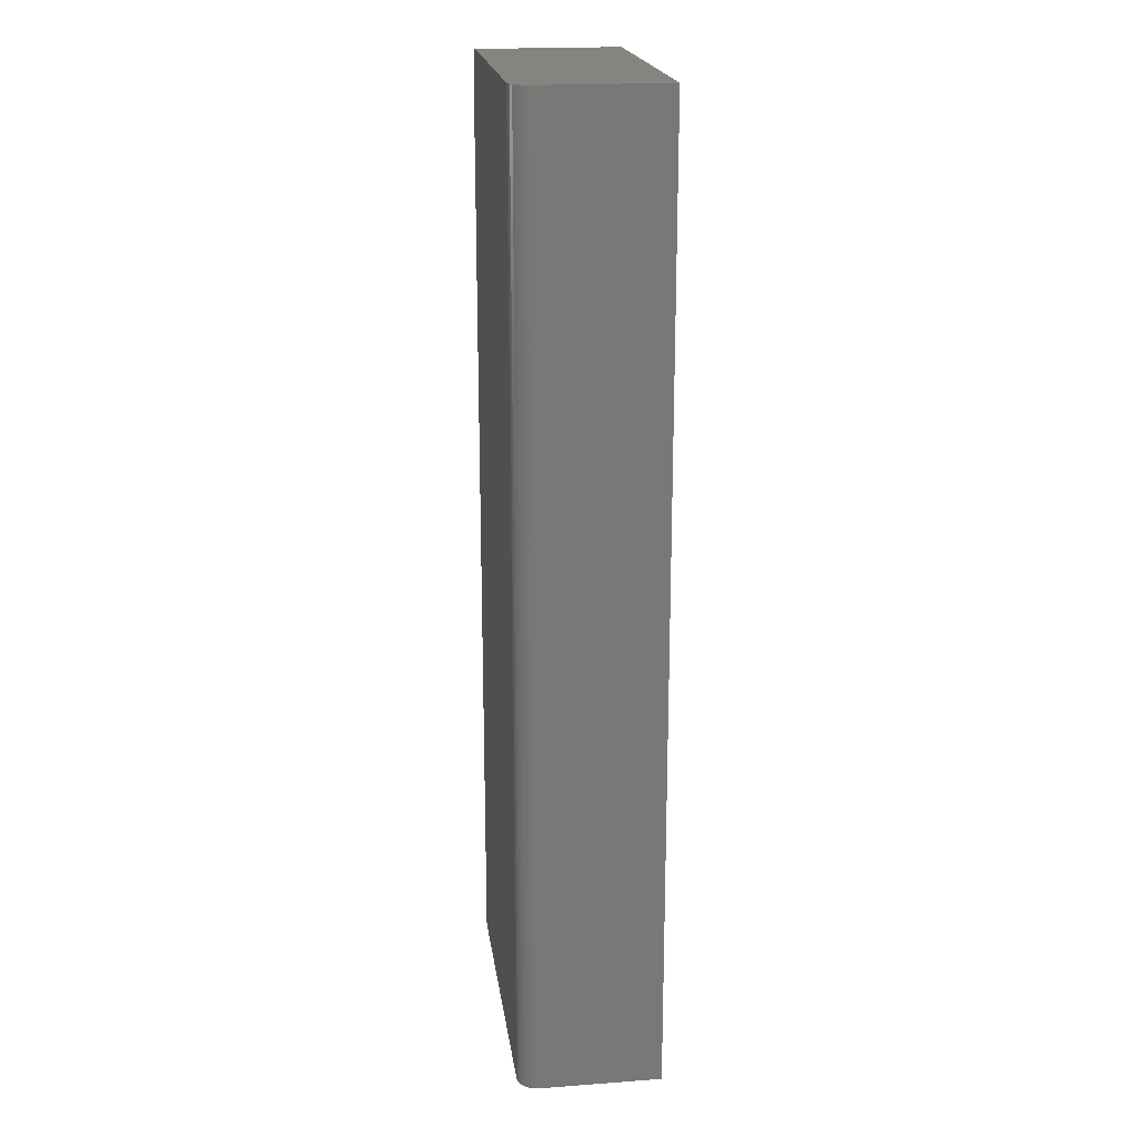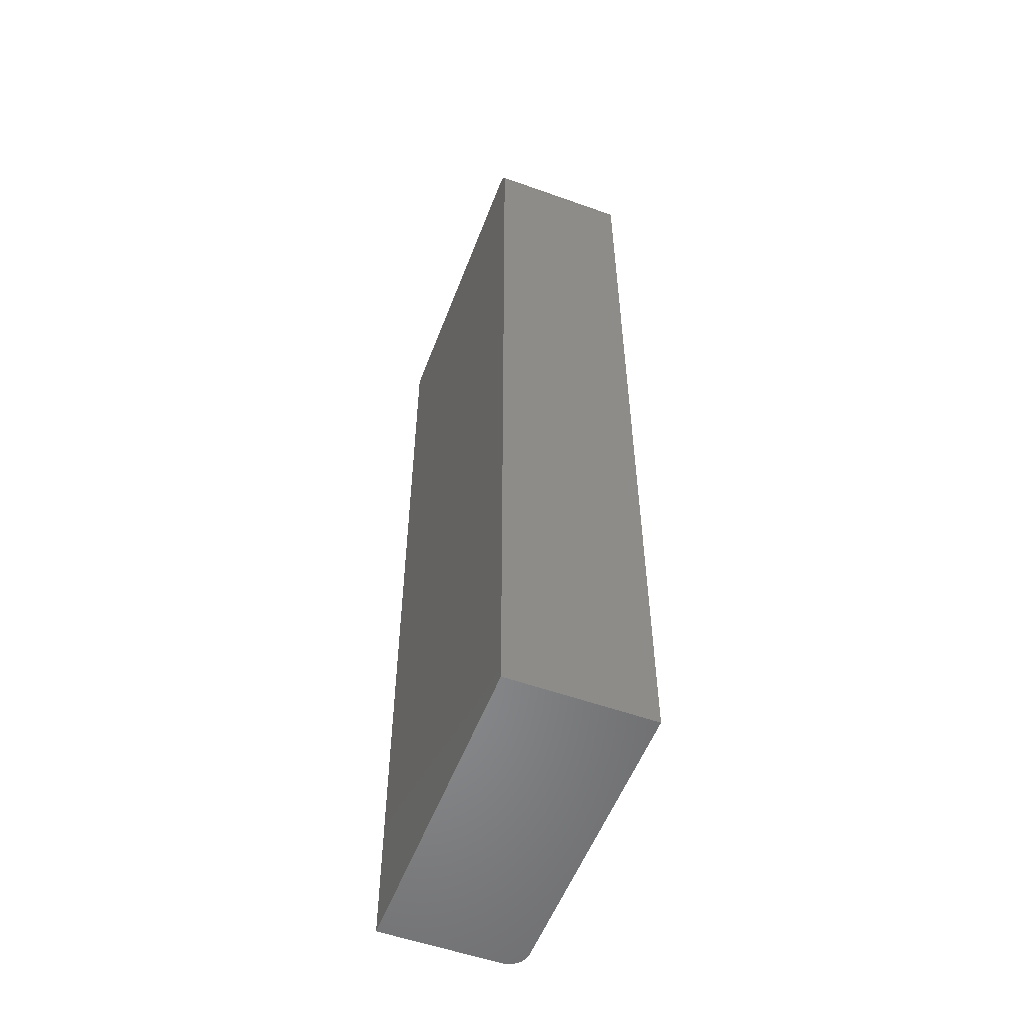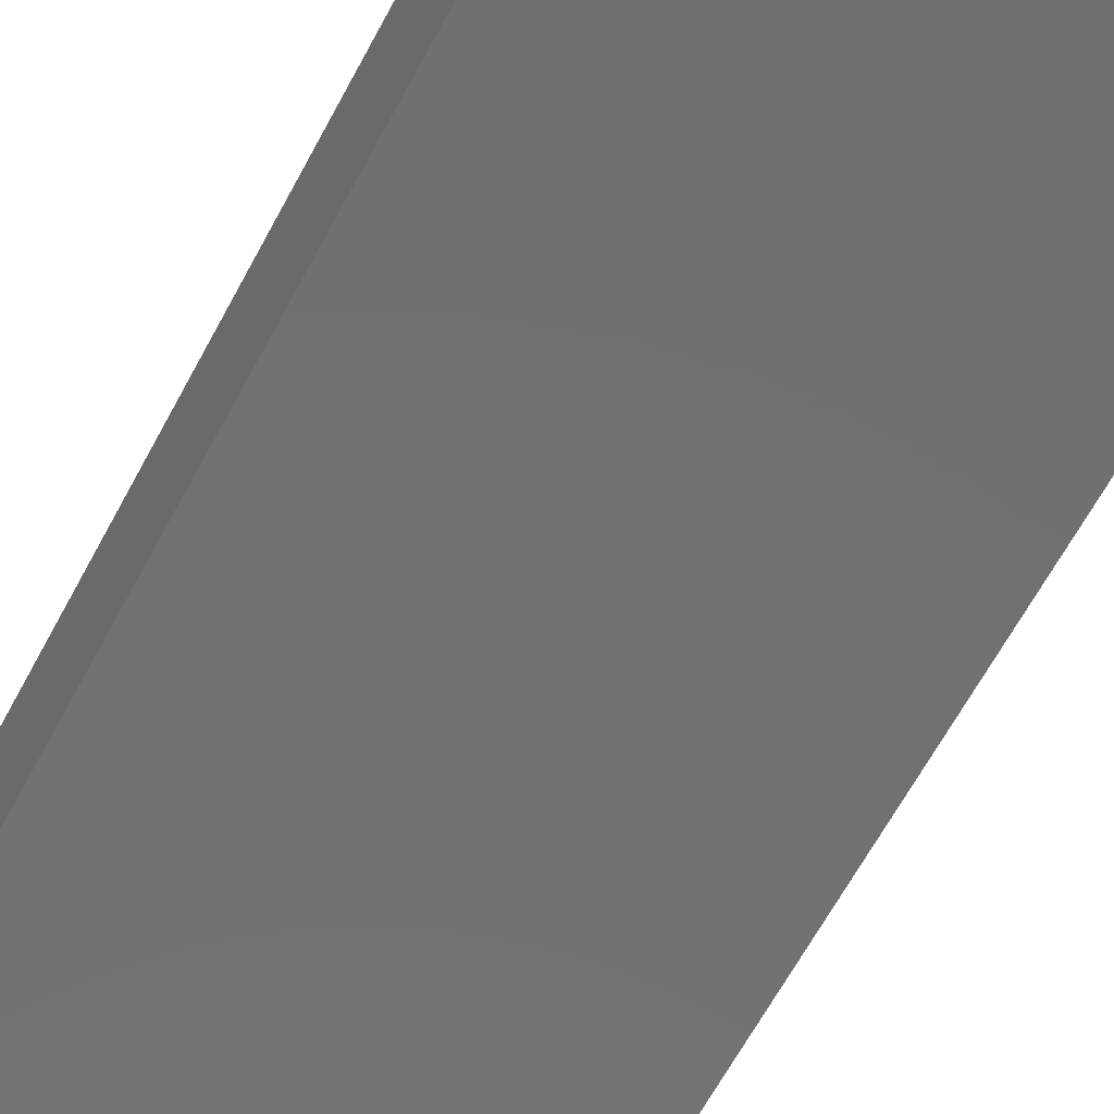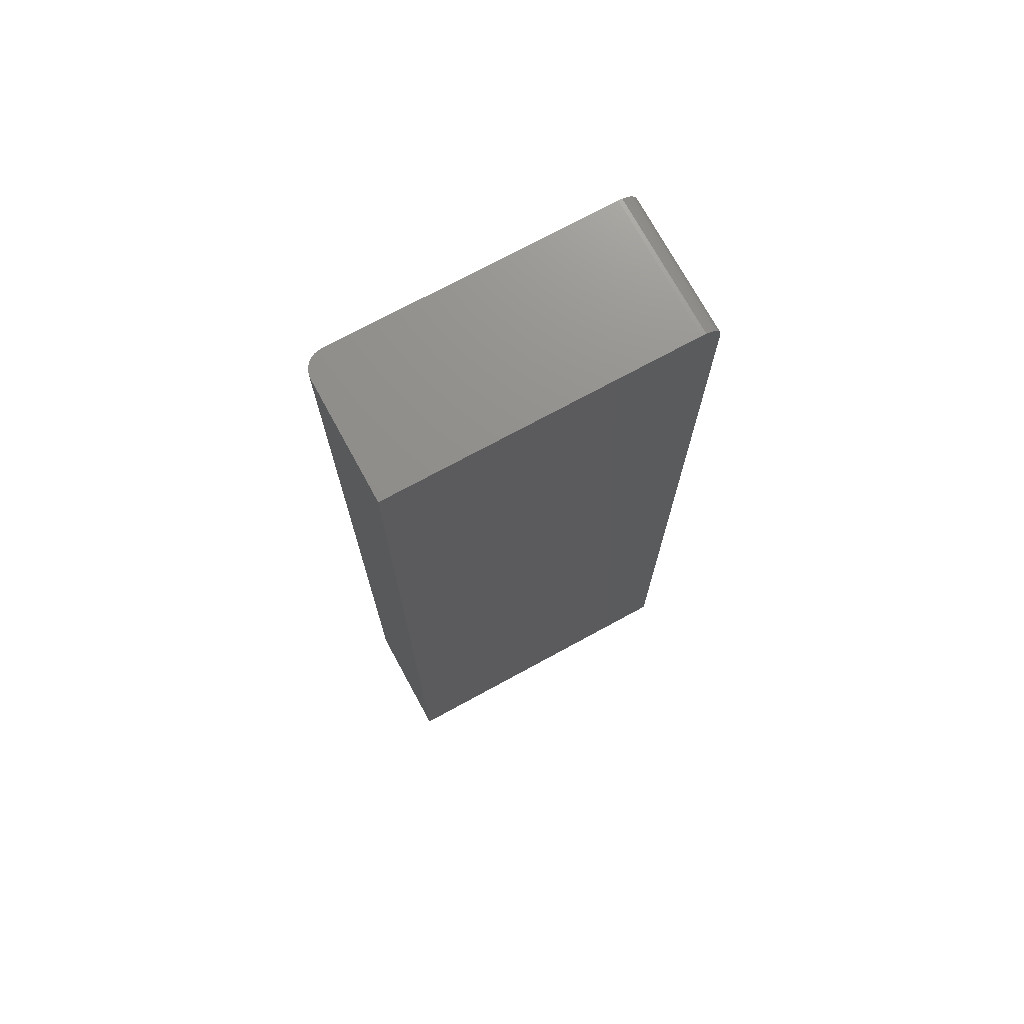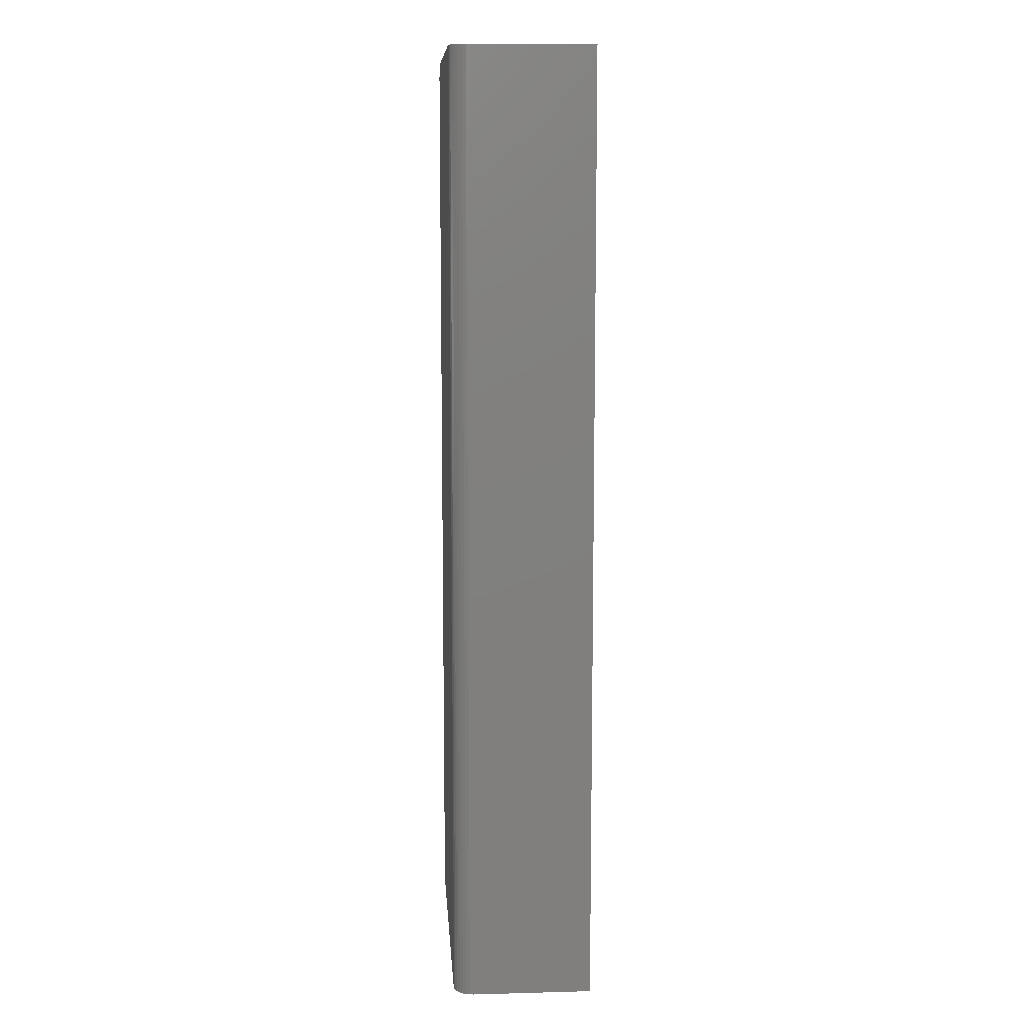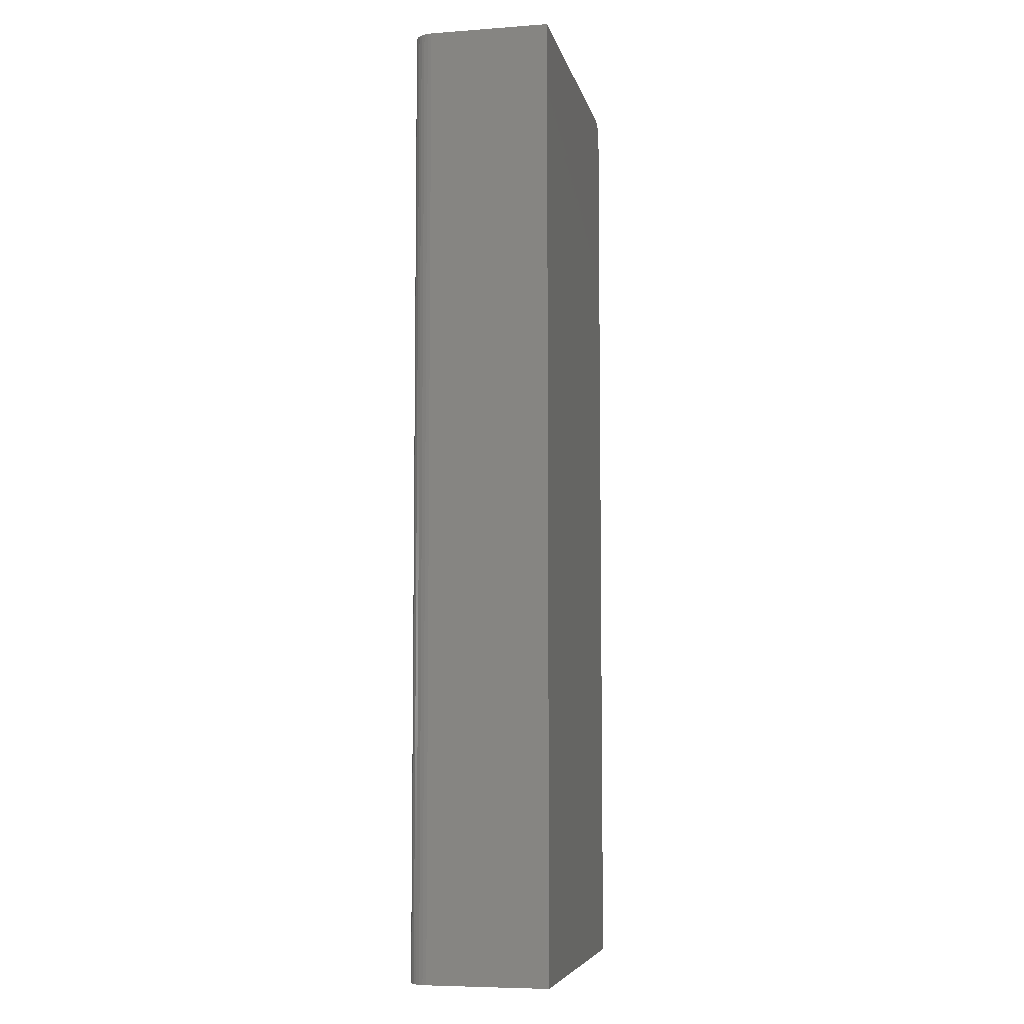
<metadata>
{"format":"stl","ext":"stl","renderer":"f3d","projection":"perspective","resolution":1024,"background":"white","views":[{"elev":19.9,"azim":82.3,"up":"+Y"},{"elev":-54.7,"azim":-110.7,"up":"+Y"},{"elev":-62.6,"azim":-27.8,"up":"+Z"},{"elev":72.9,"azim":151.4,"up":"+Y"},{"elev":10.2,"azim":86.2,"up":"+Y"},{"elev":-6.7,"azim":102.0,"up":"+Y"}]}
</metadata>
<code>
# stl→obj: 40 verts, 76 faces
v 0.4342 1.569e-16 0.08289
v 0.1972 1.306e-16 0.08289
v 0.4342 1.622e-16 0.1778
v 0.4296 1.623e-16 0.1888
v 0.4186 1.613e-16 0.1934
v 0.4216 1.616e-16 0.1931
v 0.4246 1.619e-16 0.1922
v 0.4273 1.621e-16 0.1908
v 0.1972 1.367e-16 0.1934
v 0.4316 1.623e-16 0.1865
v 0.433 1.624e-16 0.1838
v 0.4339 1.623e-16 0.1808
v 0.1942 -0.0003002 0.1934
v 0.1912 -0.001189 0.1934
v 0.1816 -0.01562 0.1934
v 0.1828 -0.009646 0.1934
v 0.1819 -0.01258 0.1934
v 0.4186 -0.75 0.1934
v 0.1816 -0.75 0.1934
v 0.1885 -0.002633 0.1934
v 0.1862 -0.004576 0.1934
v 0.1842 -0.006944 0.1934
v 0.4342 -0.75 0.1778
v 0.1816 -0.75 0.08289
v 0.4342 -0.75 0.08289
v 0.4296 -0.75 0.1888
v 0.4273 -0.75 0.1908
v 0.4246 -0.75 0.1922
v 0.4216 -0.75 0.1931
v 0.4339 -0.75 0.1808
v 0.433 -0.75 0.1838
v 0.4316 -0.75 0.1865
v 0.1816 -0.01562 0.08289
v 0.1819 -0.01258 0.08289
v 0.1828 -0.009646 0.08289
v 0.1942 -0.0003002 0.08289
v 0.1842 -0.006944 0.08289
v 0.1862 -0.004576 0.08289
v 0.1885 -0.002633 0.08289
v 0.1912 -0.001189 0.08289
f 1 2 3
f 4 5 6
f 4 6 7
f 4 7 8
f 9 5 4
f 9 4 10
f 9 10 11
f 9 11 12
f 9 12 3
f 9 3 2
f 9 13 14
f 15 16 17
f 18 5 16
f 18 16 15
f 18 15 19
f 5 9 14
f 5 14 20
f 5 20 21
f 5 21 22
f 5 22 16
f 23 24 25
f 26 27 28
f 26 28 29
f 26 29 18
f 19 24 23
f 19 23 30
f 19 30 31
f 19 31 32
f 19 32 26
f 19 26 18
f 1 3 25
f 25 3 23
f 5 18 6
f 6 18 29
f 6 29 7
f 7 29 28
f 7 28 8
f 8 28 27
f 8 27 4
f 4 27 26
f 4 26 10
f 10 26 32
f 10 32 11
f 11 32 31
f 11 31 12
f 12 31 30
f 12 30 3
f 3 30 23
f 15 33 19
f 19 33 24
f 25 24 33
f 33 34 35
f 36 2 35
f 36 35 37
f 36 37 38
f 36 38 39
f 36 39 40
f 2 1 35
f 35 1 25
f 35 25 33
f 9 2 13
f 13 2 36
f 13 36 14
f 14 36 40
f 14 40 20
f 20 40 39
f 20 39 21
f 21 39 38
f 21 38 22
f 22 38 37
f 22 37 16
f 16 37 35
f 16 35 17
f 17 35 34
f 17 34 15
f 15 34 33

</code>
